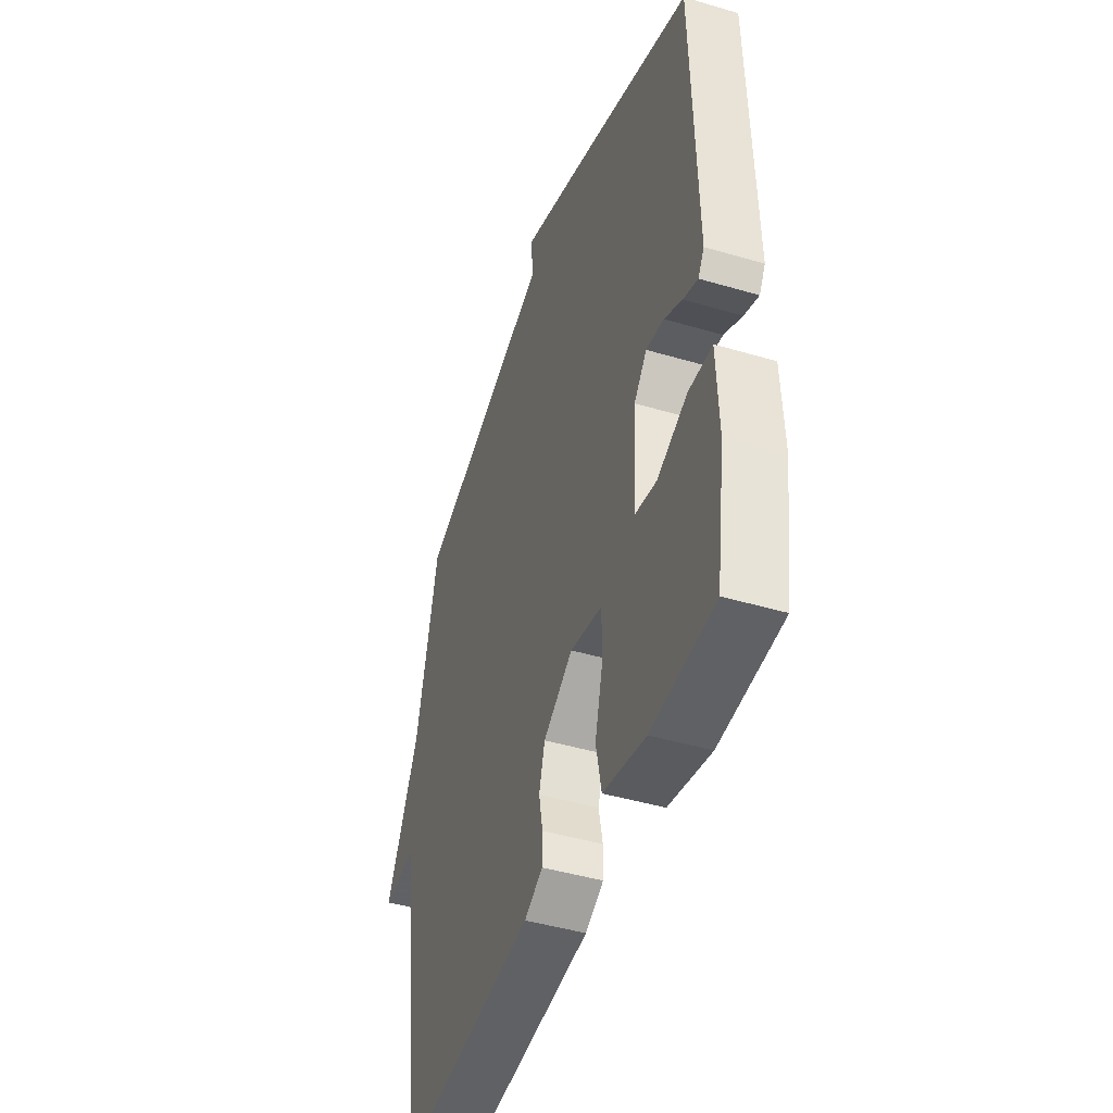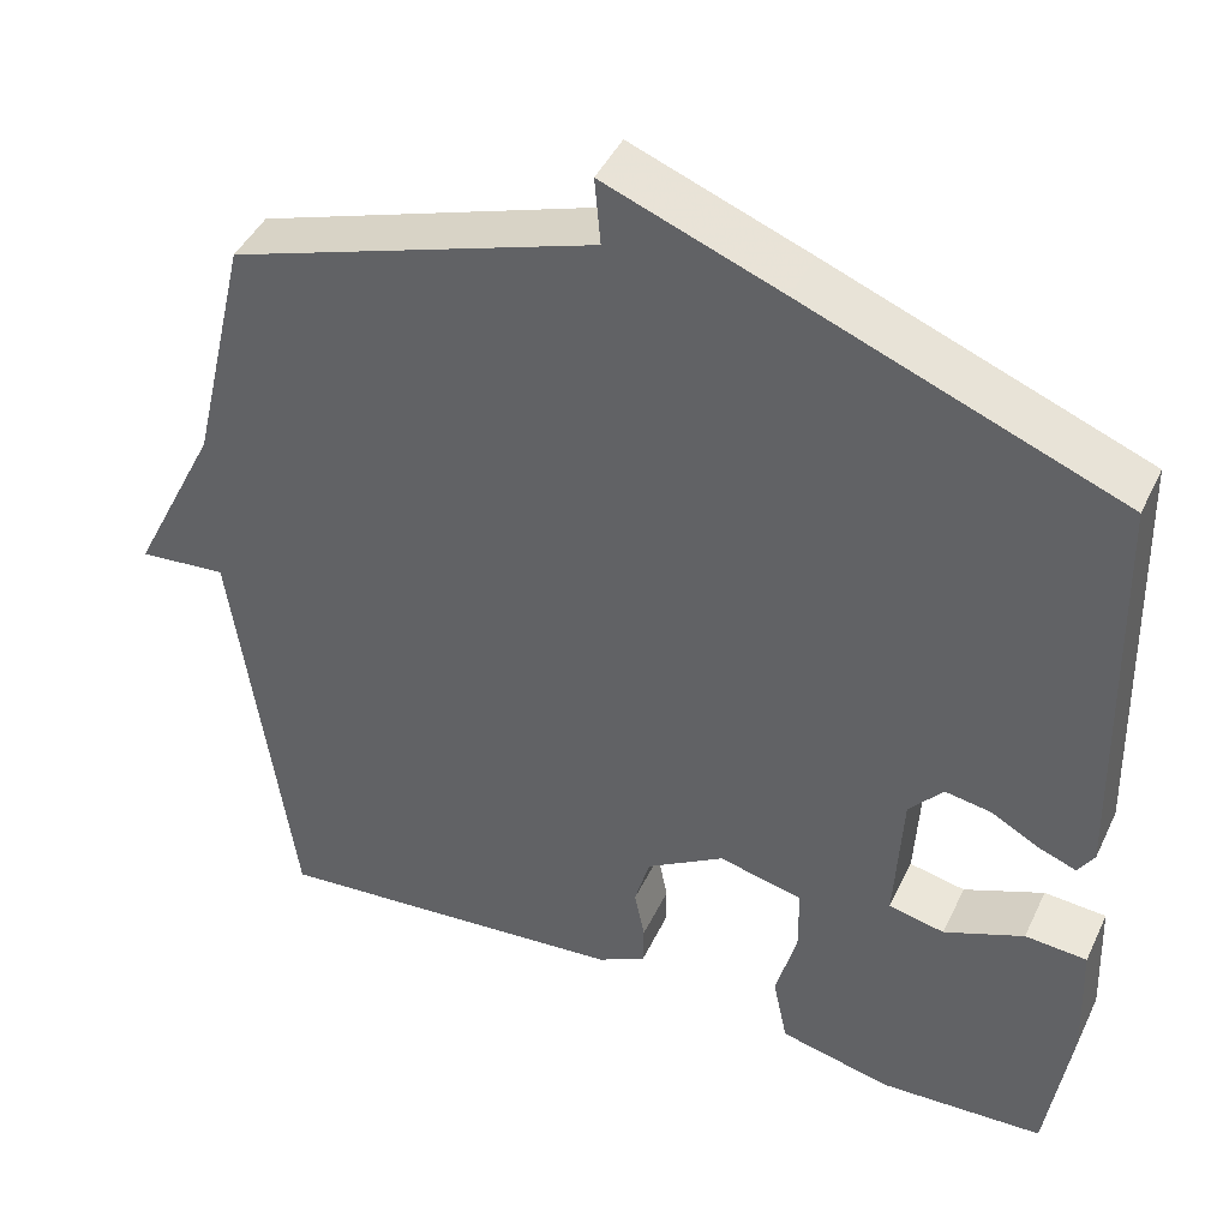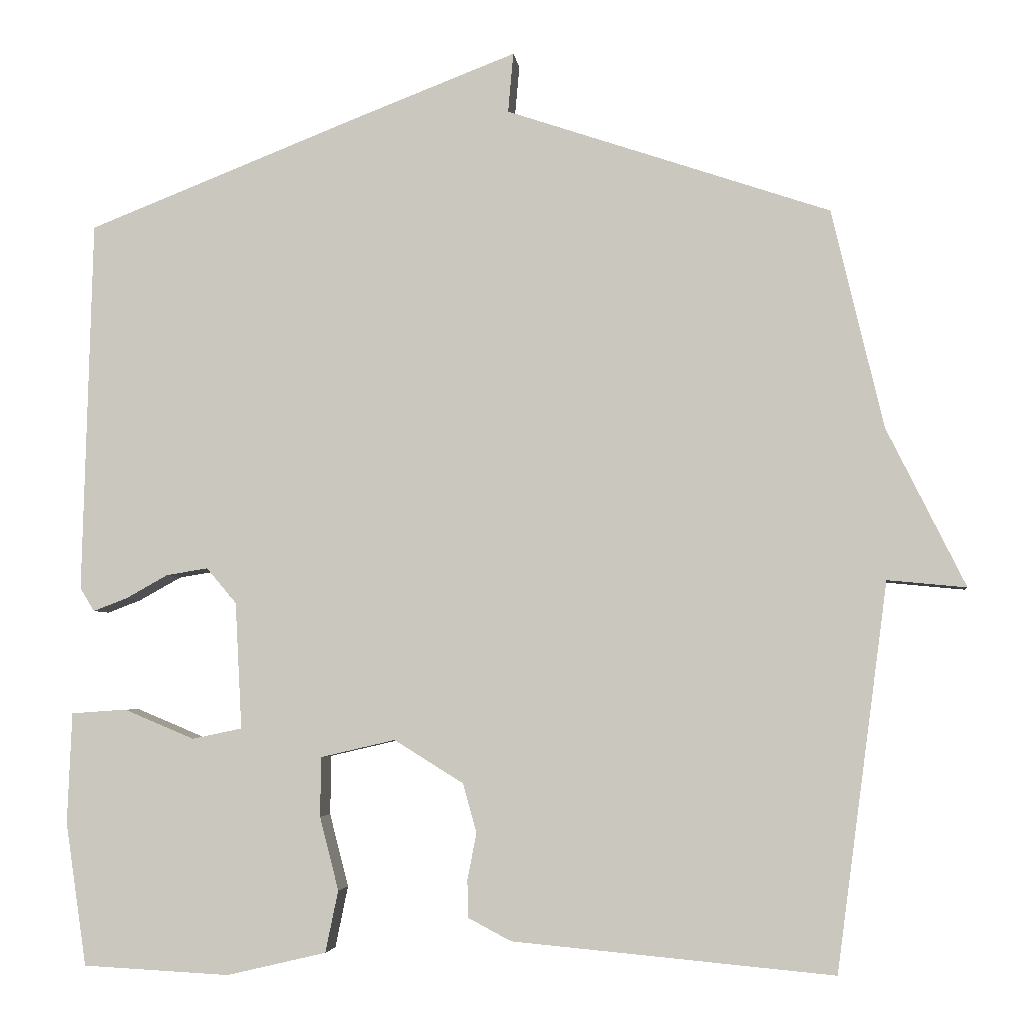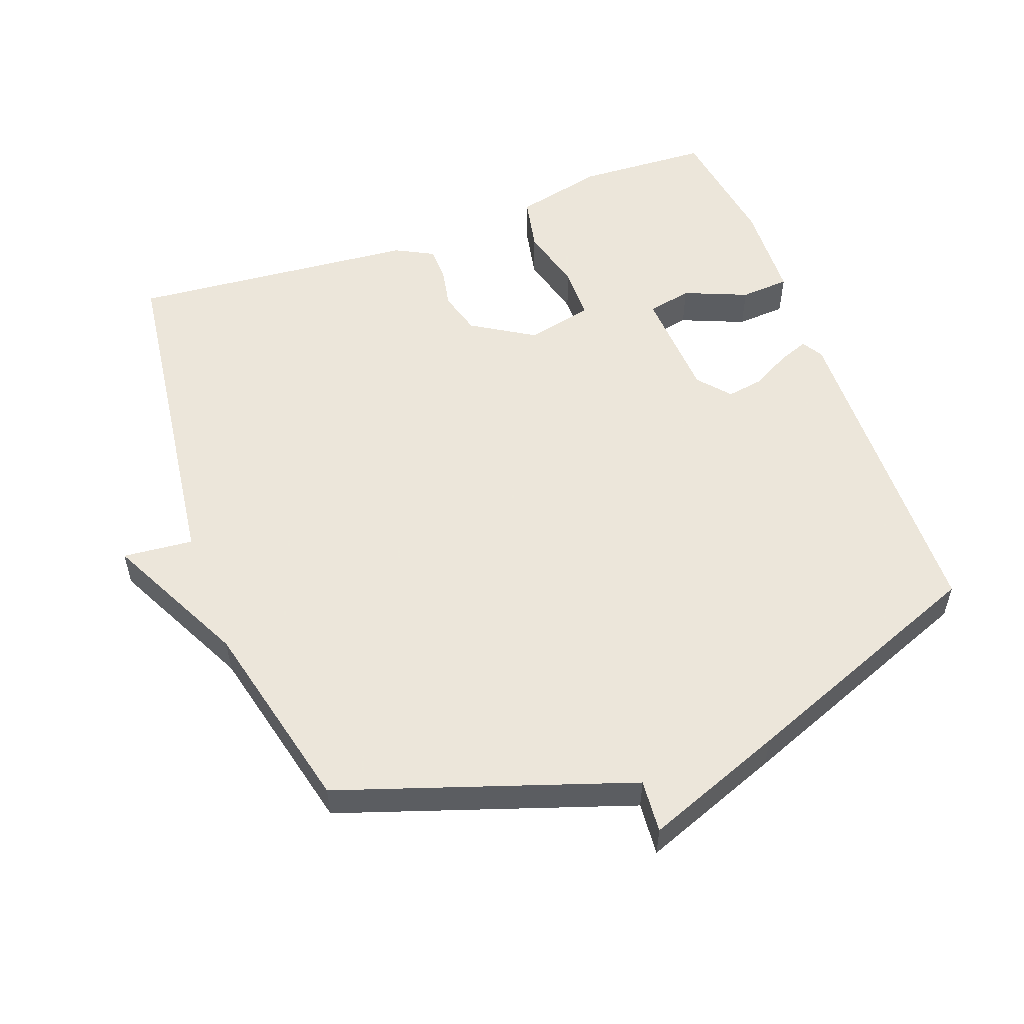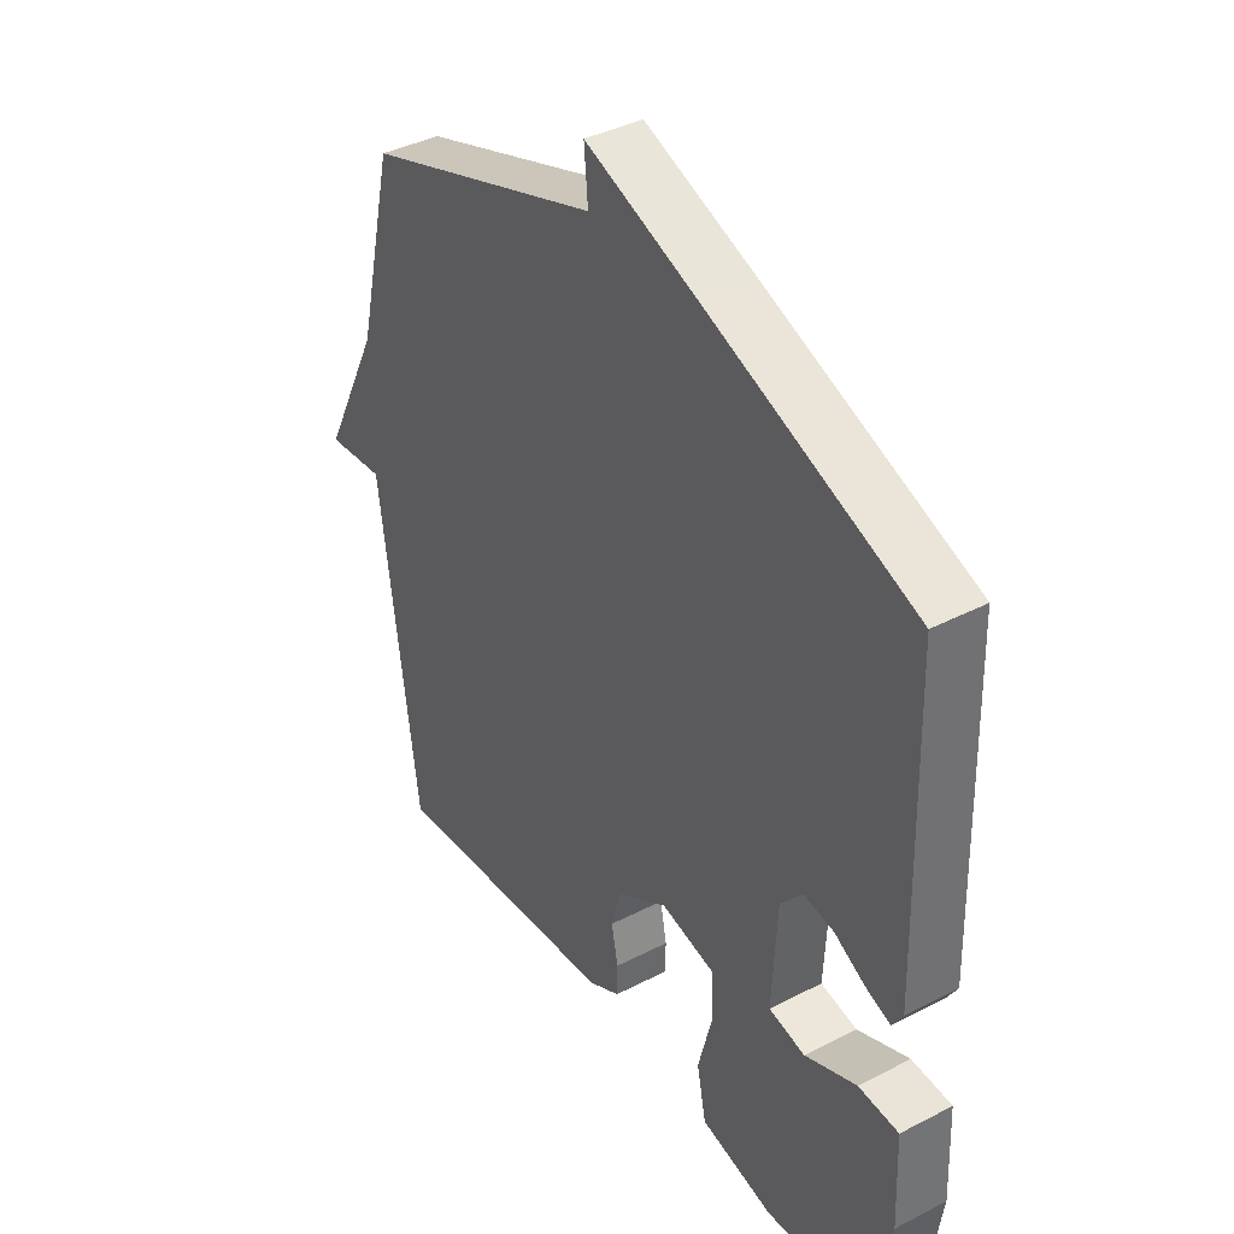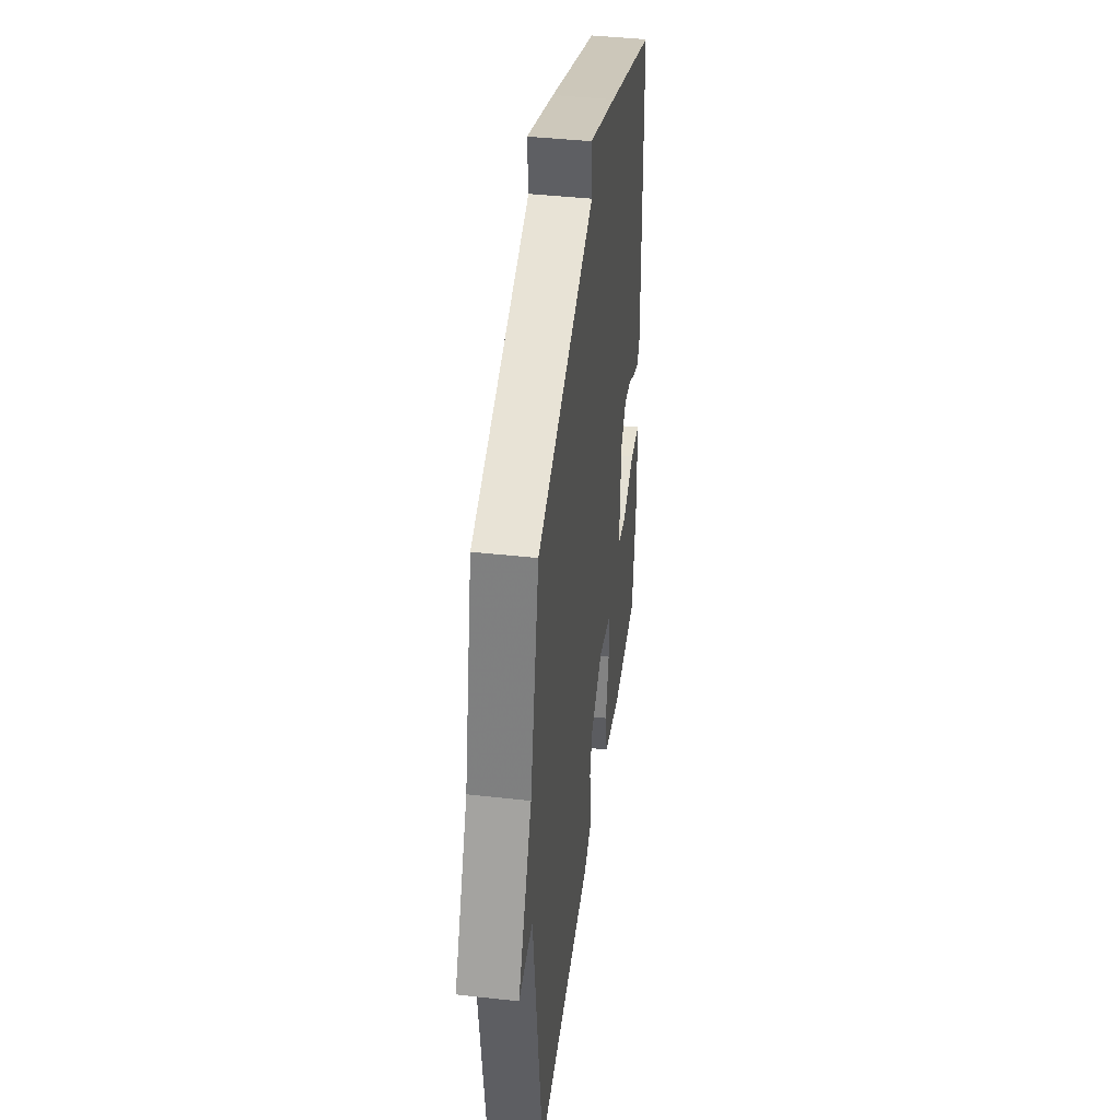
<metadata>
{"format":"obj","ext":"obj","renderer":"f3d","projection":"perspective","resolution":1024,"background":"white","views":[{"elev":-45.1,"azim":71.1,"up":"+Z"},{"elev":44.0,"azim":24.2,"up":"+Z"},{"elev":-4.2,"azim":-173.1,"up":"+Z"},{"elev":54.2,"azim":-20.3,"up":"+Y"},{"elev":39.2,"azim":57.1,"up":"+Z"},{"elev":42.3,"azim":-82.4,"up":"+Z"}]}
</metadata>
<code>
v 0.5 0.07 0.5
v 0.513 0.07 0.006
v 0.494 0.07 -0.025
v 0.449 0.07 -0.008
v 0.393 0.07 0.023
v 0.338 0.07 0.032
v 0.298 0.07 -0.015
v 0.289 0.07 -0.183
v 0.355 0.07 -0.197
v 0.449 0.07 -0.158
v 0.522 0.07 -0.163
v 0.528 0.07 -0.31
v 0.5 0.07 -0.5
v 0.305 0.07 -0.51
v 0.173 0.07 -0.479
v 0.156 0.07 -0.397
v 0.181 0.07 -0.3
v 0.18 0.07 -0.221
v 0.081 0.07 -0.198
v -0.011 0.07 -0.255
v -0.029 0.07 -0.32
v -0.017 0.07 -0.381
v -0.018 0.07 -0.431
v -0.075 0.07 -0.461
v -0.5 0.07 -0.5
v -0.568 0.07 0.011
v -0.672 0.07 0.001
v -0.568 0.07 0.211
v -0.5 0.07 0.5
v -0.071 0.07 0.645
v -0.078 0.07 0.724
v 0.129 0.07 0.645
v 0.5 0 0.5
v 0.513 0 0.006
v 0.494 0 -0.025
v 0.449 0 -0.008
v 0.393 0 0.023
v 0.338 0 0.032
v 0.298 0 -0.015
v 0.289 0 -0.183
v 0.355 0 -0.197
v 0.449 0 -0.158
v 0.522 0 -0.163
v 0.528 0 -0.31
v 0.5 0 -0.5
v 0.305 0 -0.51
v 0.173 0 -0.479
v 0.156 0 -0.397
v 0.181 0 -0.3
v 0.18 0 -0.221
v 0.081 0 -0.198
v -0.011 0 -0.255
v -0.029 0 -0.32
v -0.017 0 -0.381
v -0.018 0 -0.431
v -0.075 0 -0.461
v -0.5 0 -0.5
v -0.568 0 0.011
v -0.672 0 0.001
v -0.568 0 0.211
v -0.5 0 0.5
v -0.071 0 0.645
v -0.078 0 0.724
v 0.129 0 0.645
f 3 4 5
f 2 3 5
f 1 2 5
f 32 1 5
f 31 32 5
f 30 31 5
f 30 5 6
f 29 30 6
f 28 29 6
f 26 27 28
f 25 26 28
f 24 25 28
f 23 24 28
f 22 23 28
f 21 22 28
f 20 21 28
f 28 6 7
f 20 28 7
f 19 20 7
f 18 19 7 8
f 17 18 8 9
f 15 16 17
f 14 15 17
f 13 14 17
f 12 13 17
f 11 12 17
f 10 11 17
f 9 10 17
f 37 36 35
f 37 35 34
f 37 34 33
f 37 33 64
f 37 64 63
f 37 63 62
f 38 37 62
f 38 62 61
f 38 61 60
f 60 59 58
f 60 58 57
f 60 57 56
f 60 56 55
f 60 55 54
f 60 54 53
f 60 53 52
f 39 38 60
f 39 60 52
f 39 52 51
f 40 39 51 50
f 41 40 50 49
f 49 48 47
f 49 47 46
f 49 46 45
f 49 45 44
f 49 44 43
f 49 43 42
f 49 42 41
f 1 33 34 2
f 2 34 35 3
f 3 35 36 4
f 4 36 37 5
f 5 37 38 6
f 6 38 39 7
f 7 39 40 8
f 8 40 41 9
f 9 41 42 10
f 10 42 43 11
f 11 43 44 12
f 12 44 45 13
f 13 45 46 14
f 14 46 47 15
f 15 47 48 16
f 16 48 49 17
f 17 49 50 18
f 18 50 51 19
f 19 51 52 20
f 20 52 53 21
f 21 53 54 22
f 22 54 55 23
f 23 55 56 24
f 24 56 57 25
f 25 57 58 26
f 26 58 59 27
f 27 59 60 28
f 28 60 61 29
f 29 61 62 30
f 30 62 63 31
f 31 63 64 32
f 32 64 33 1

</code>
